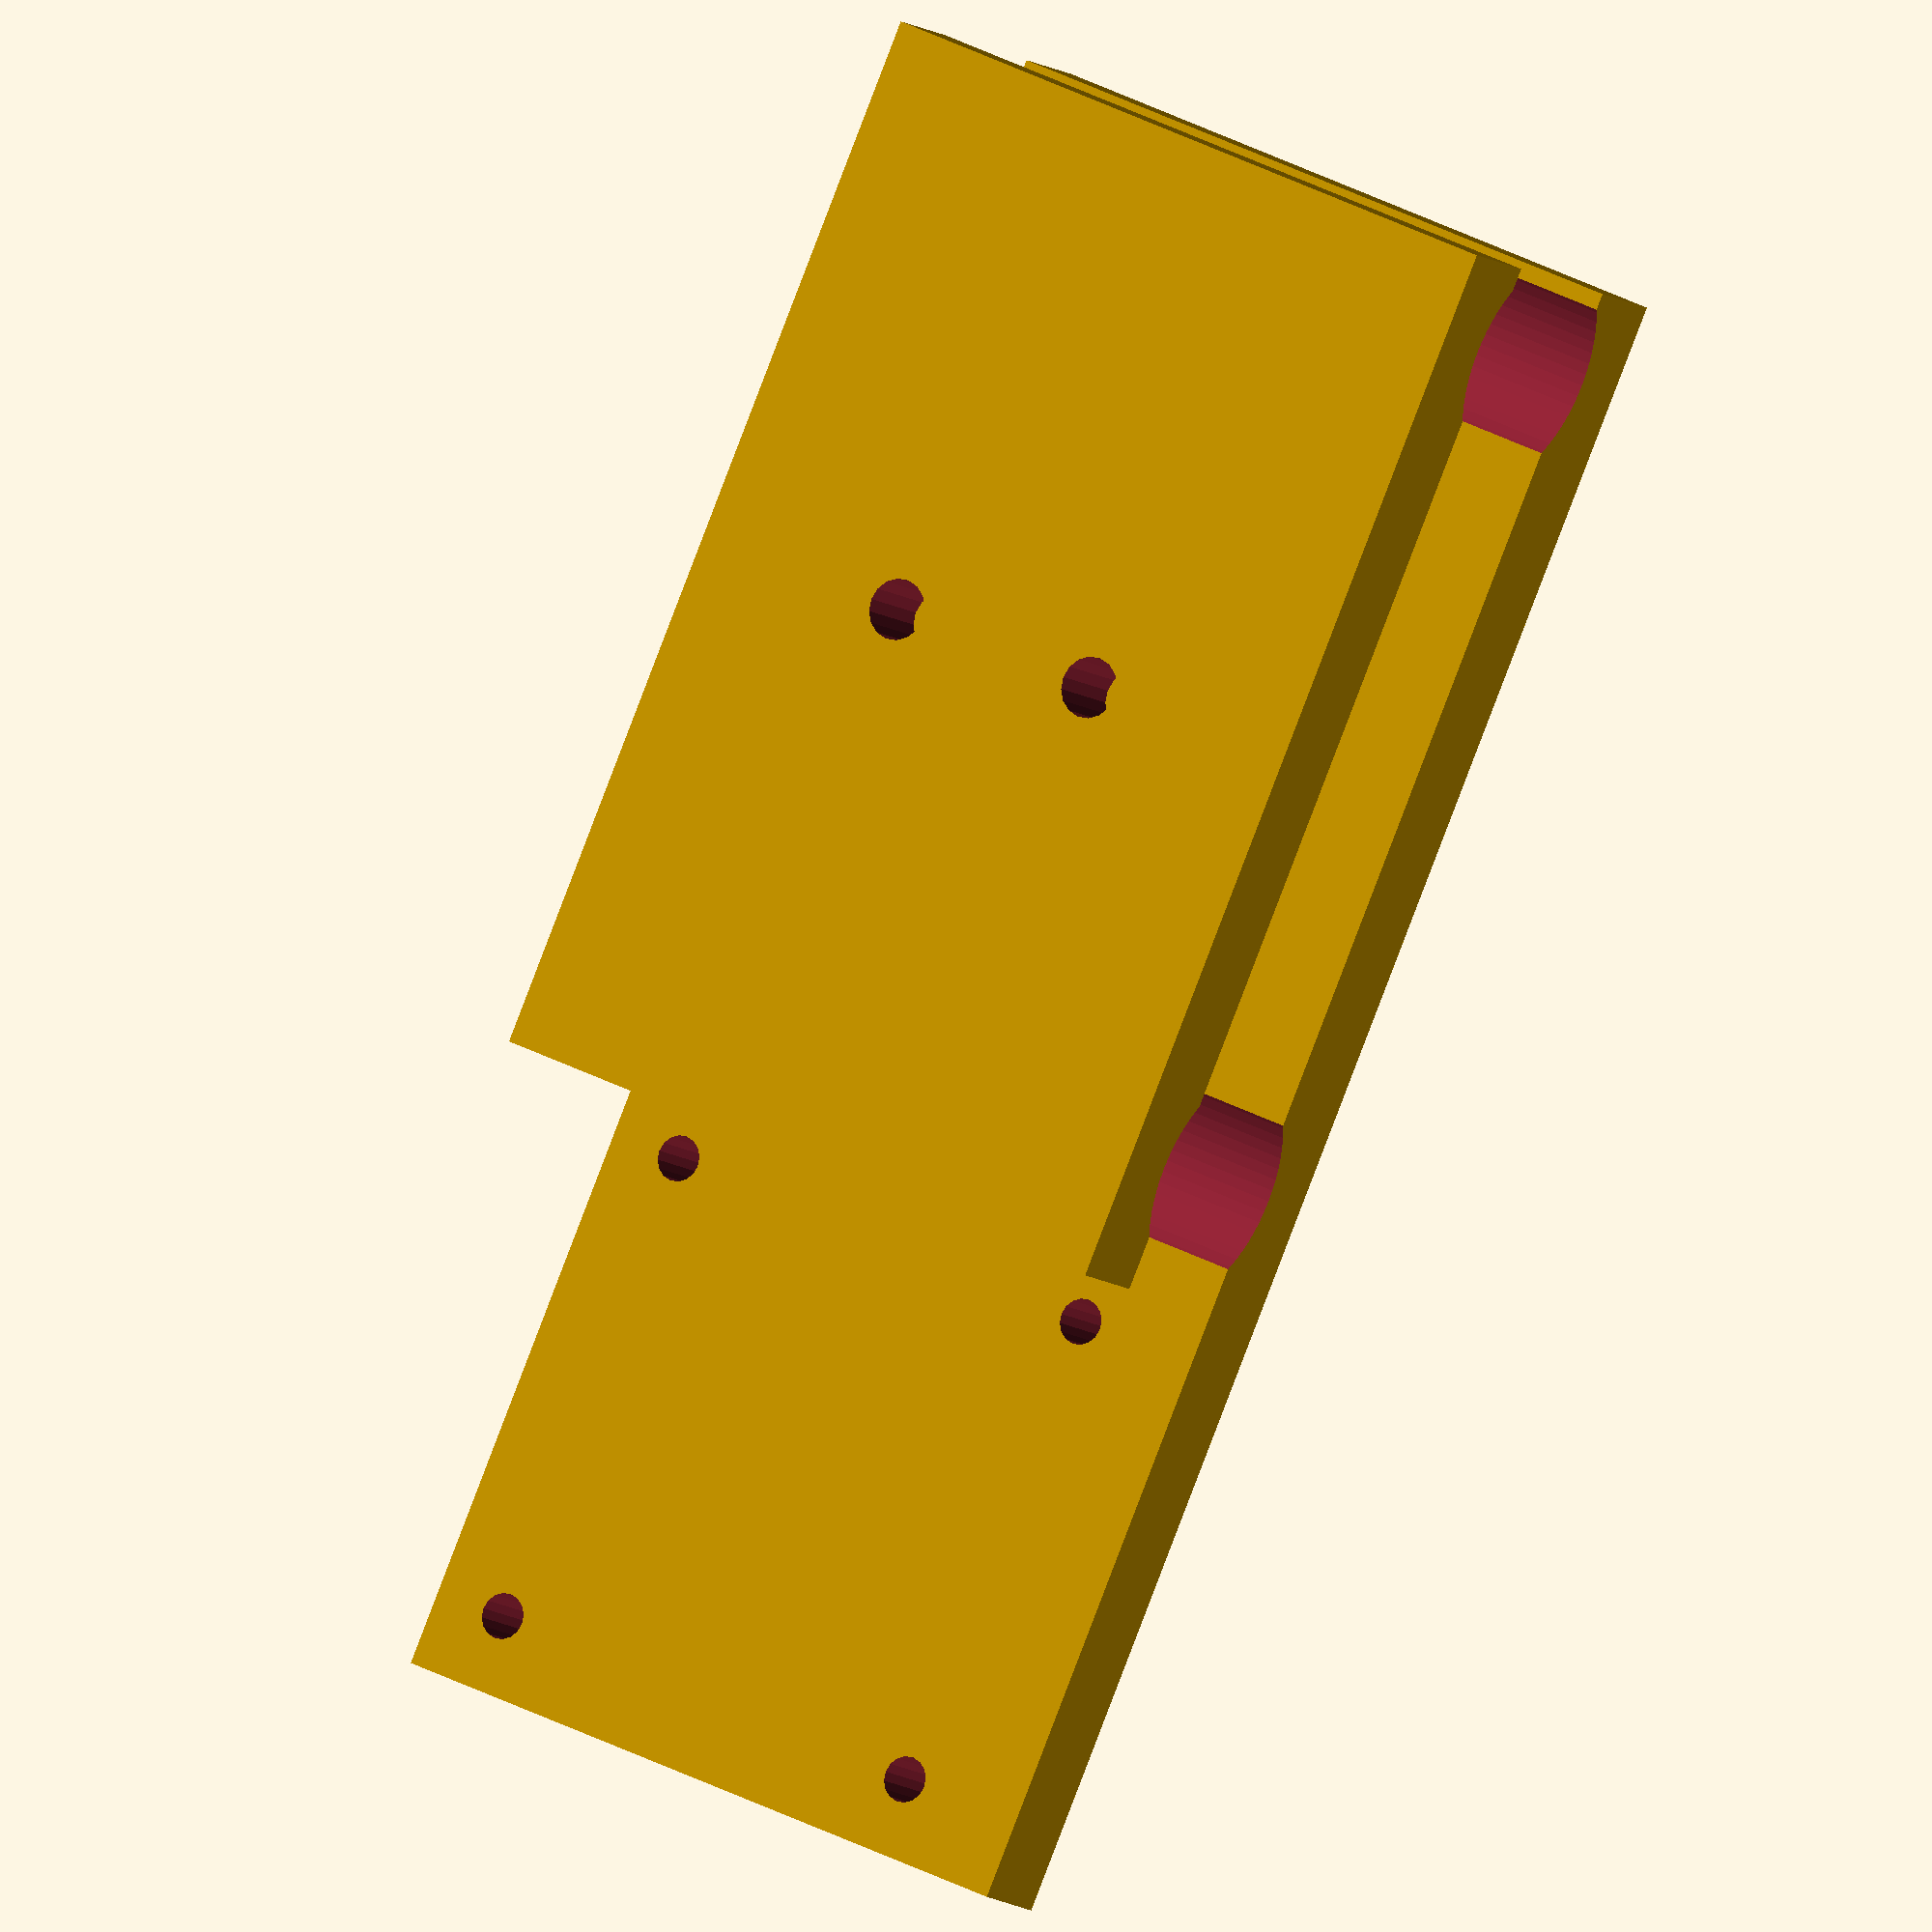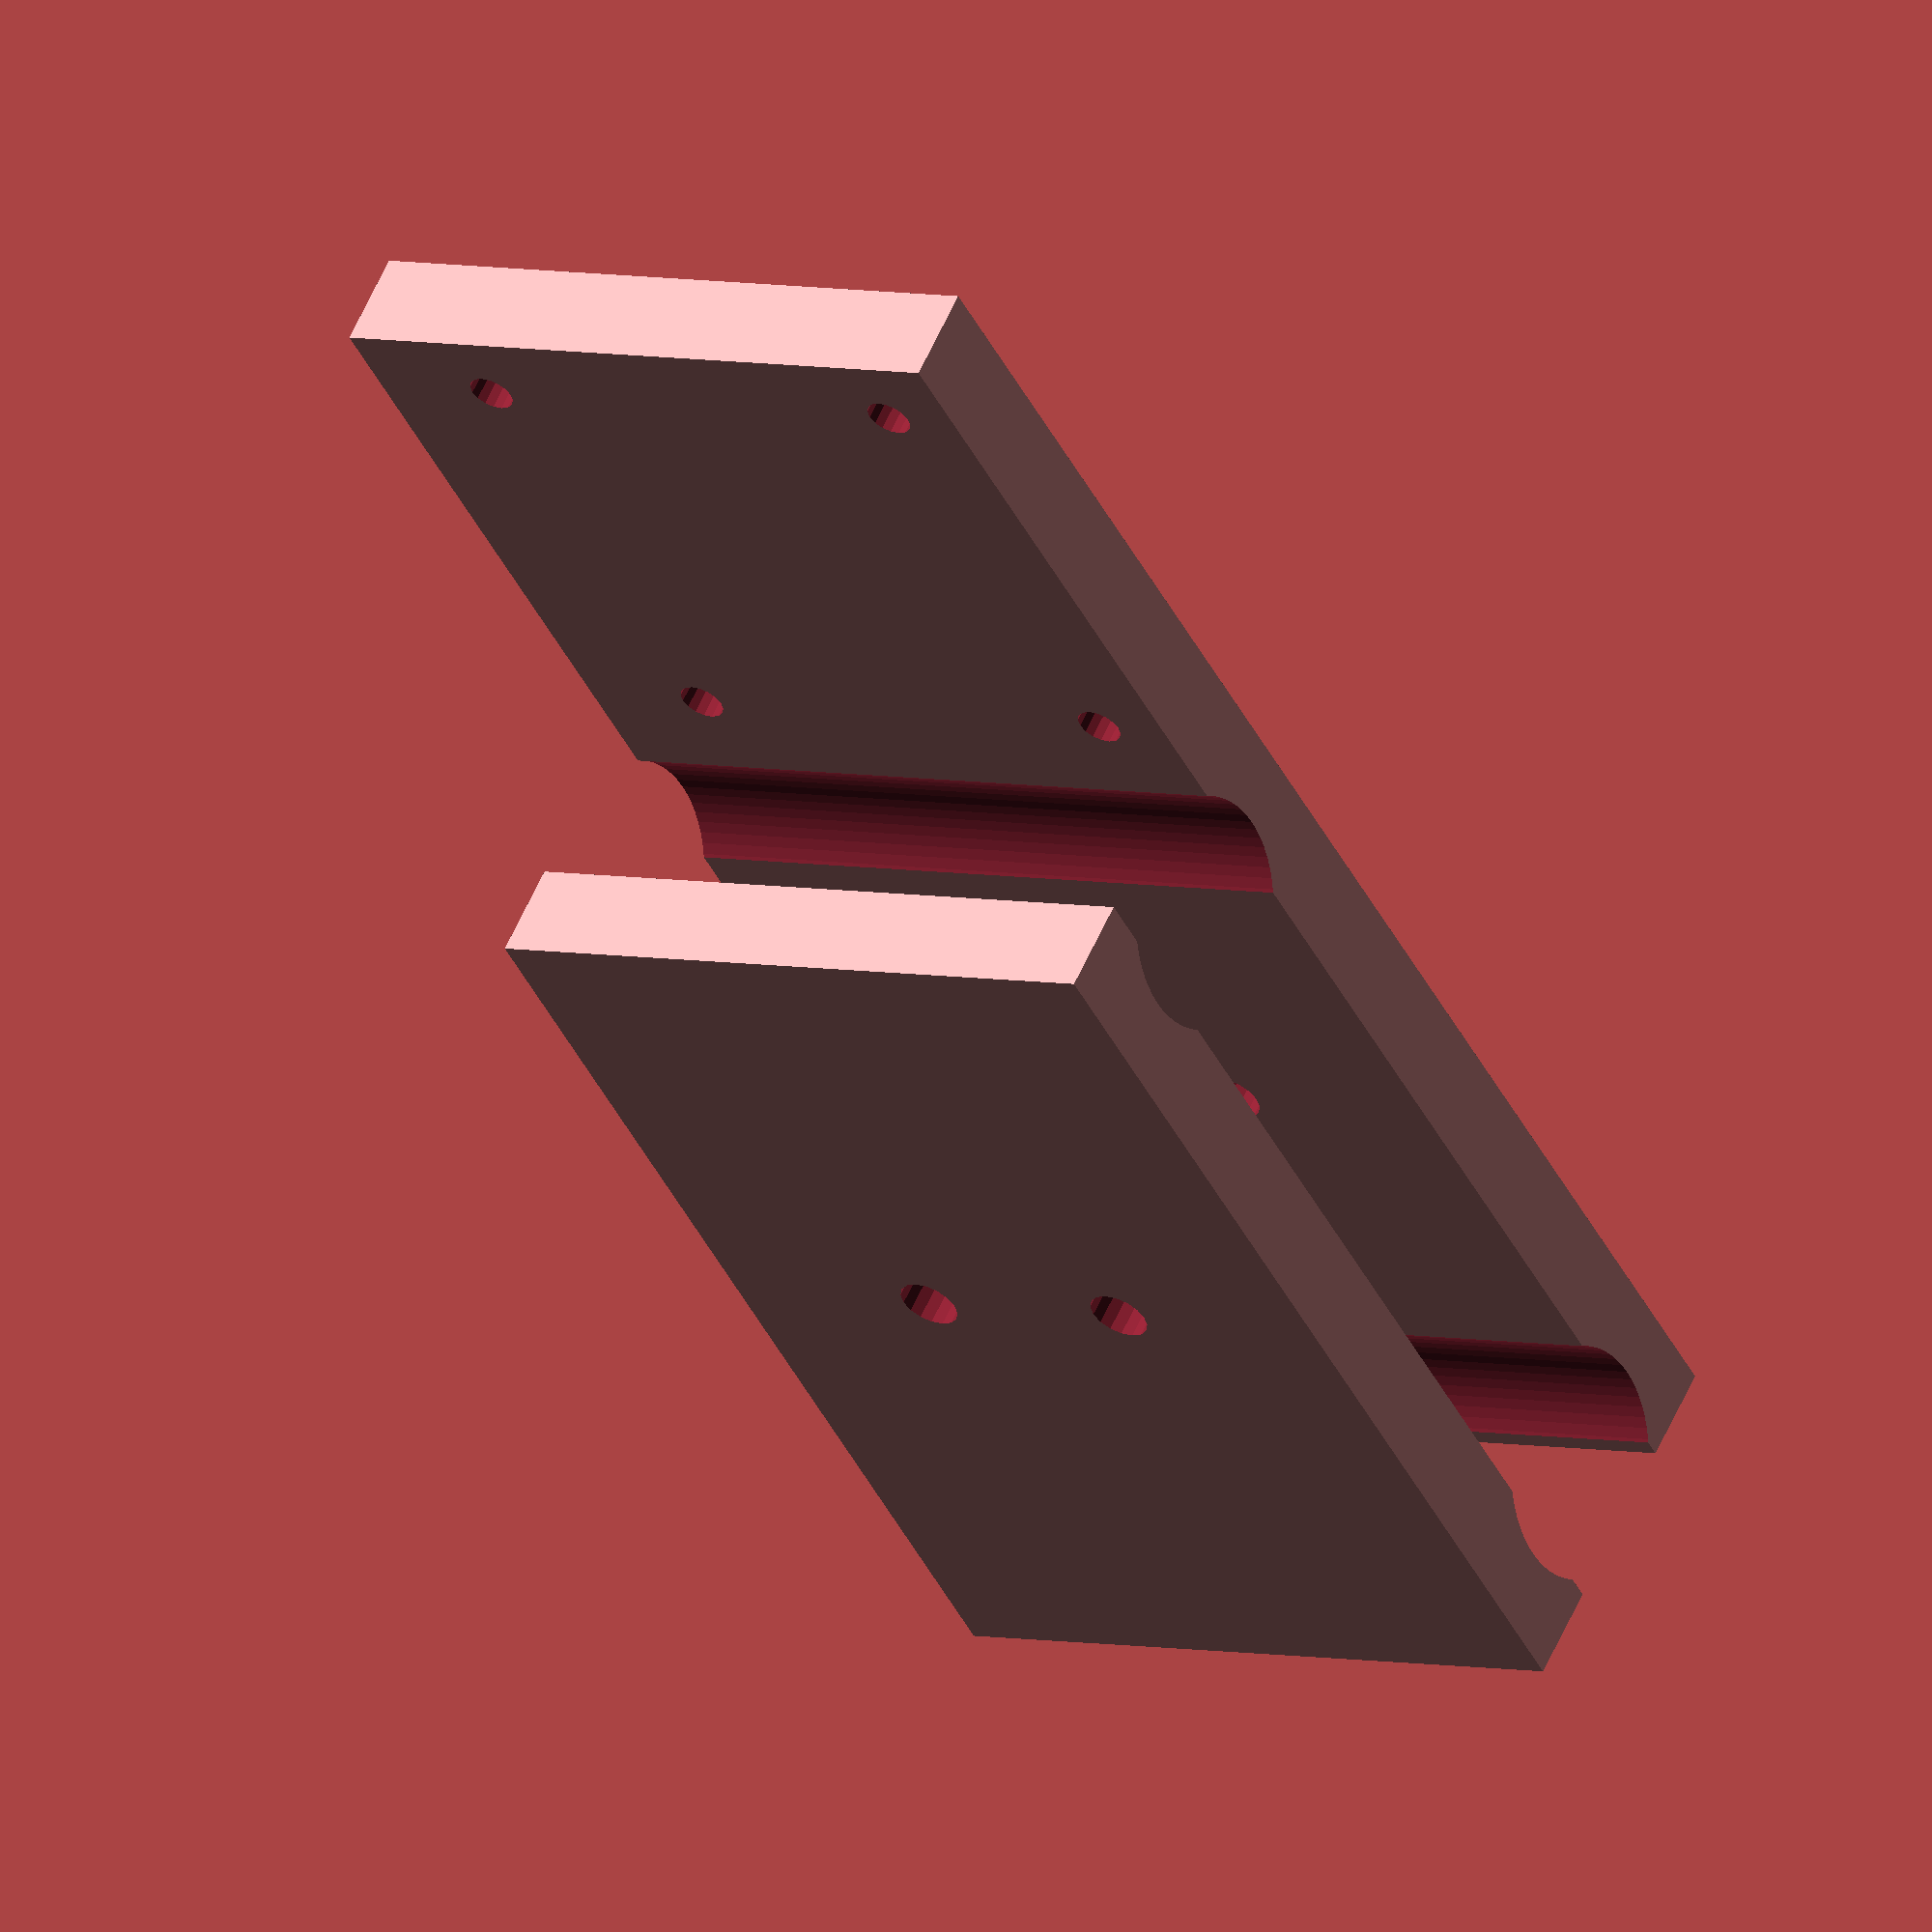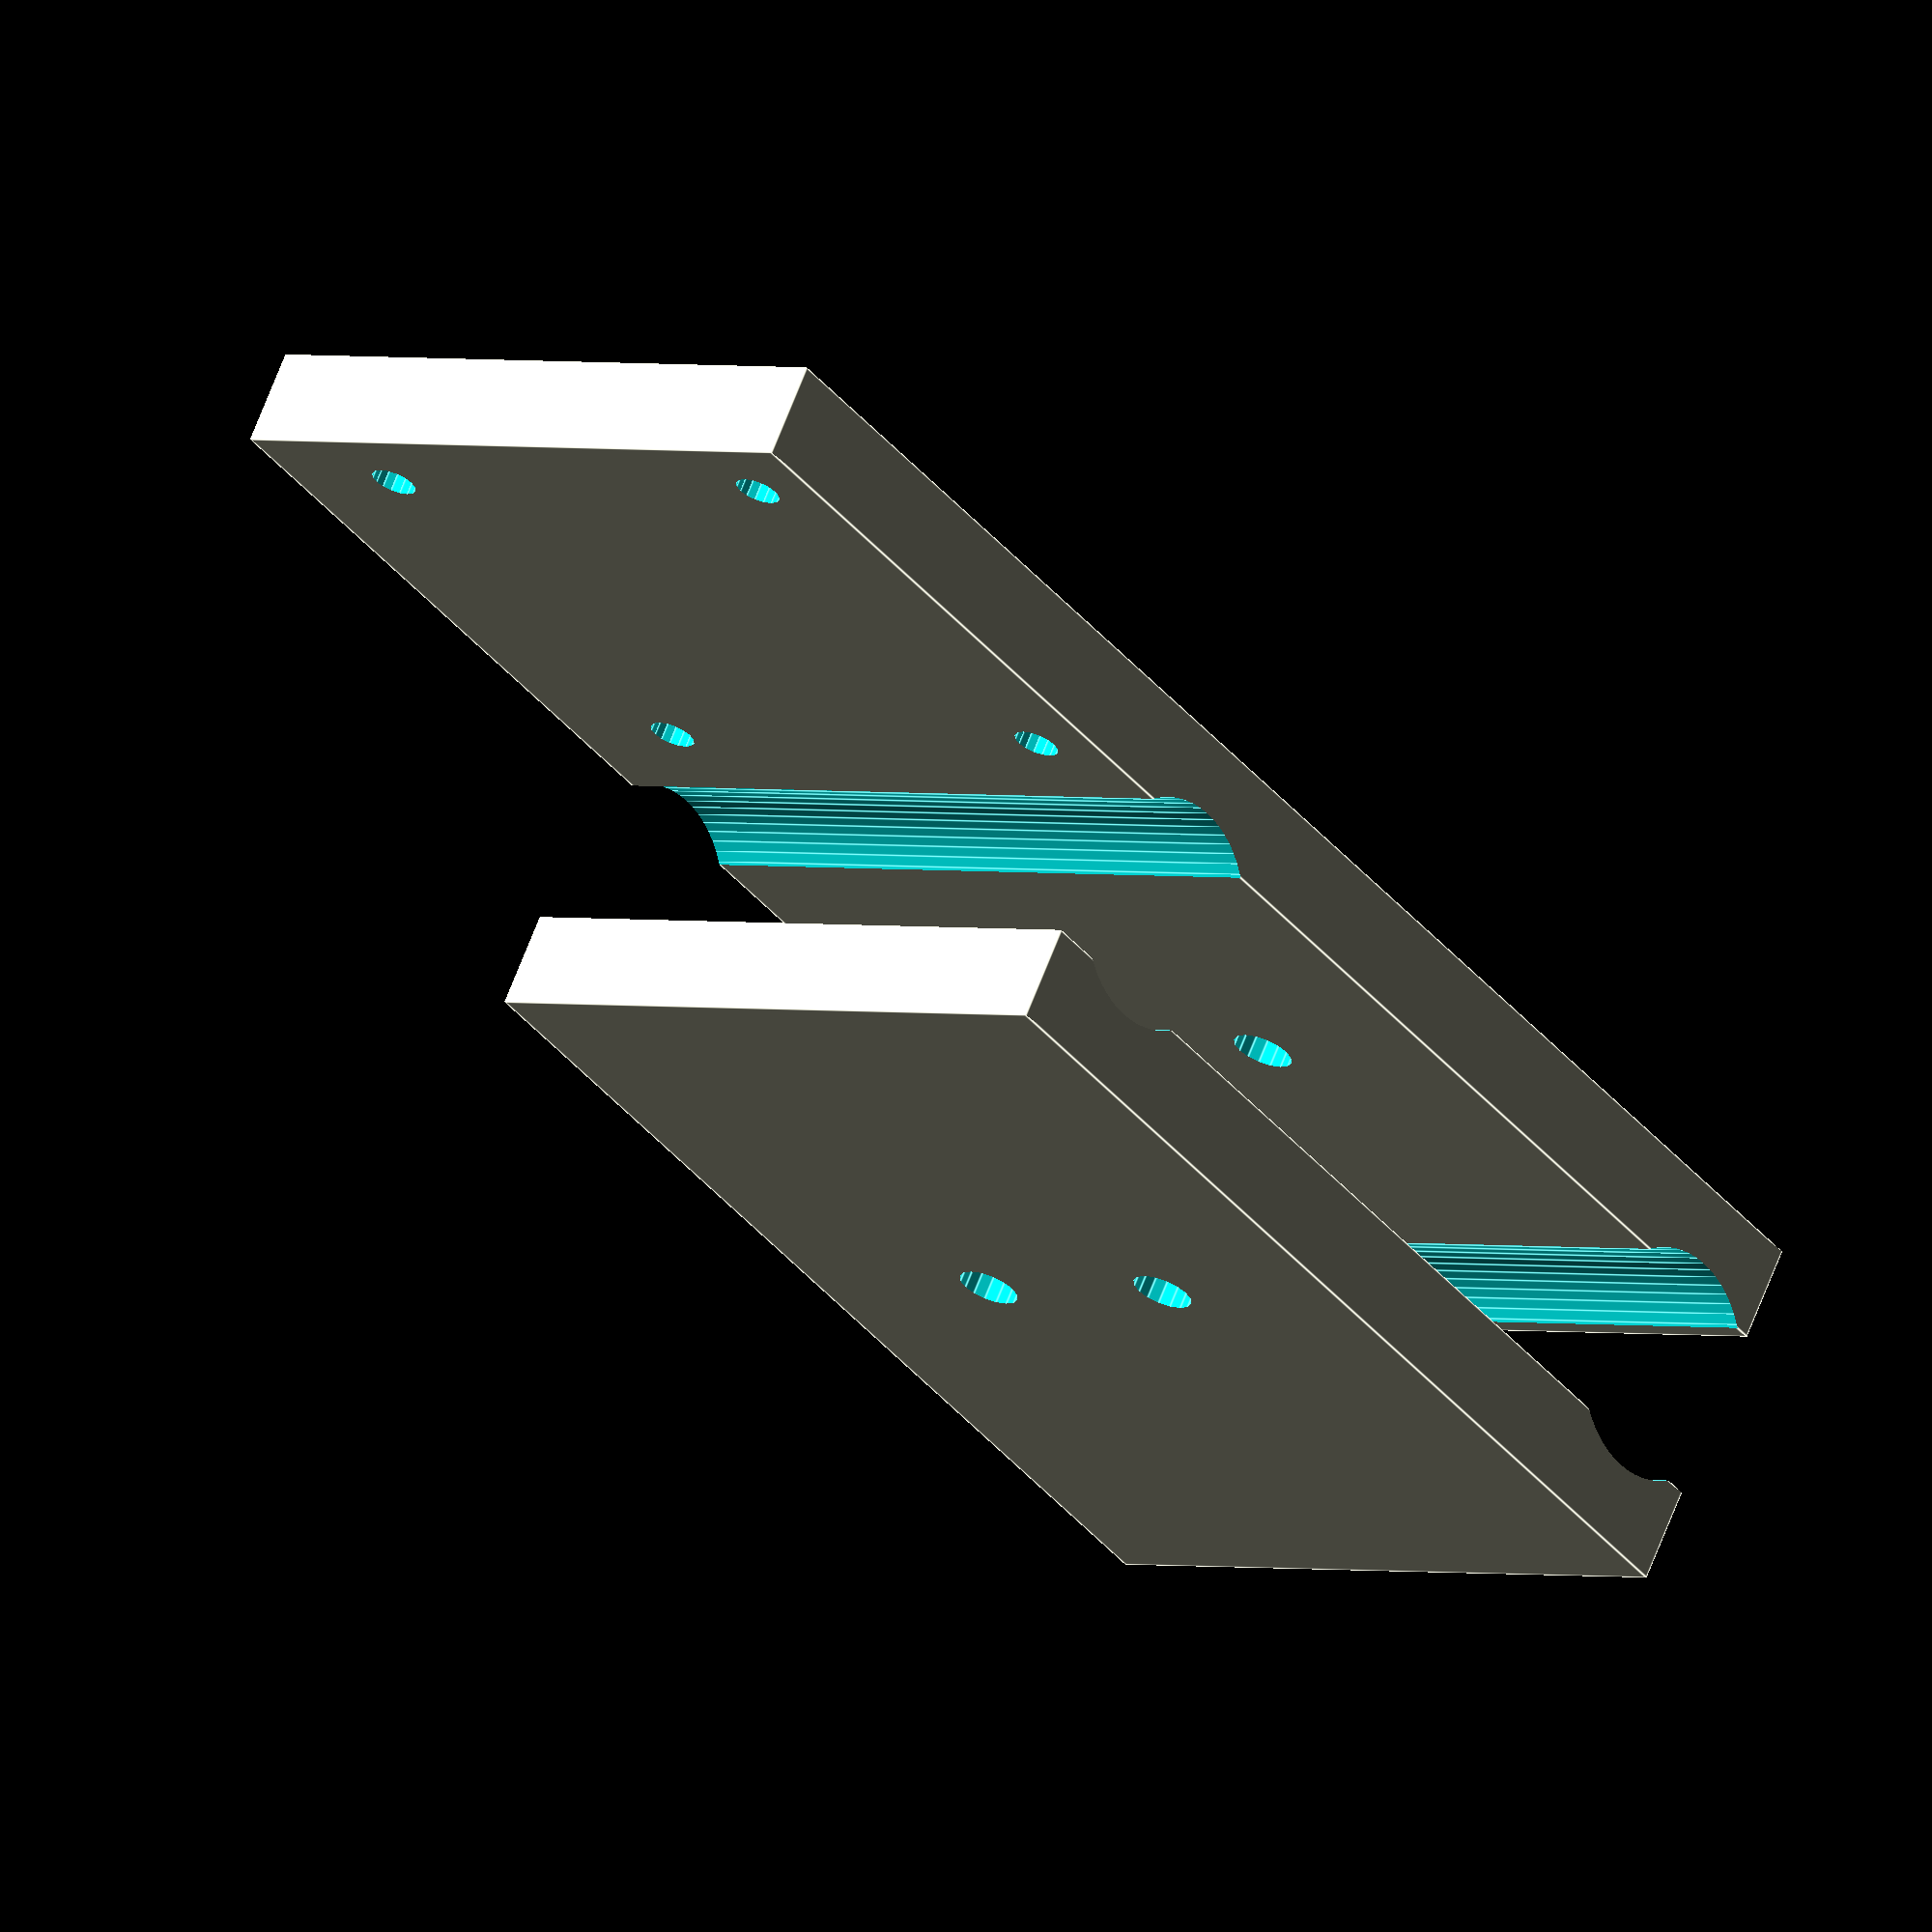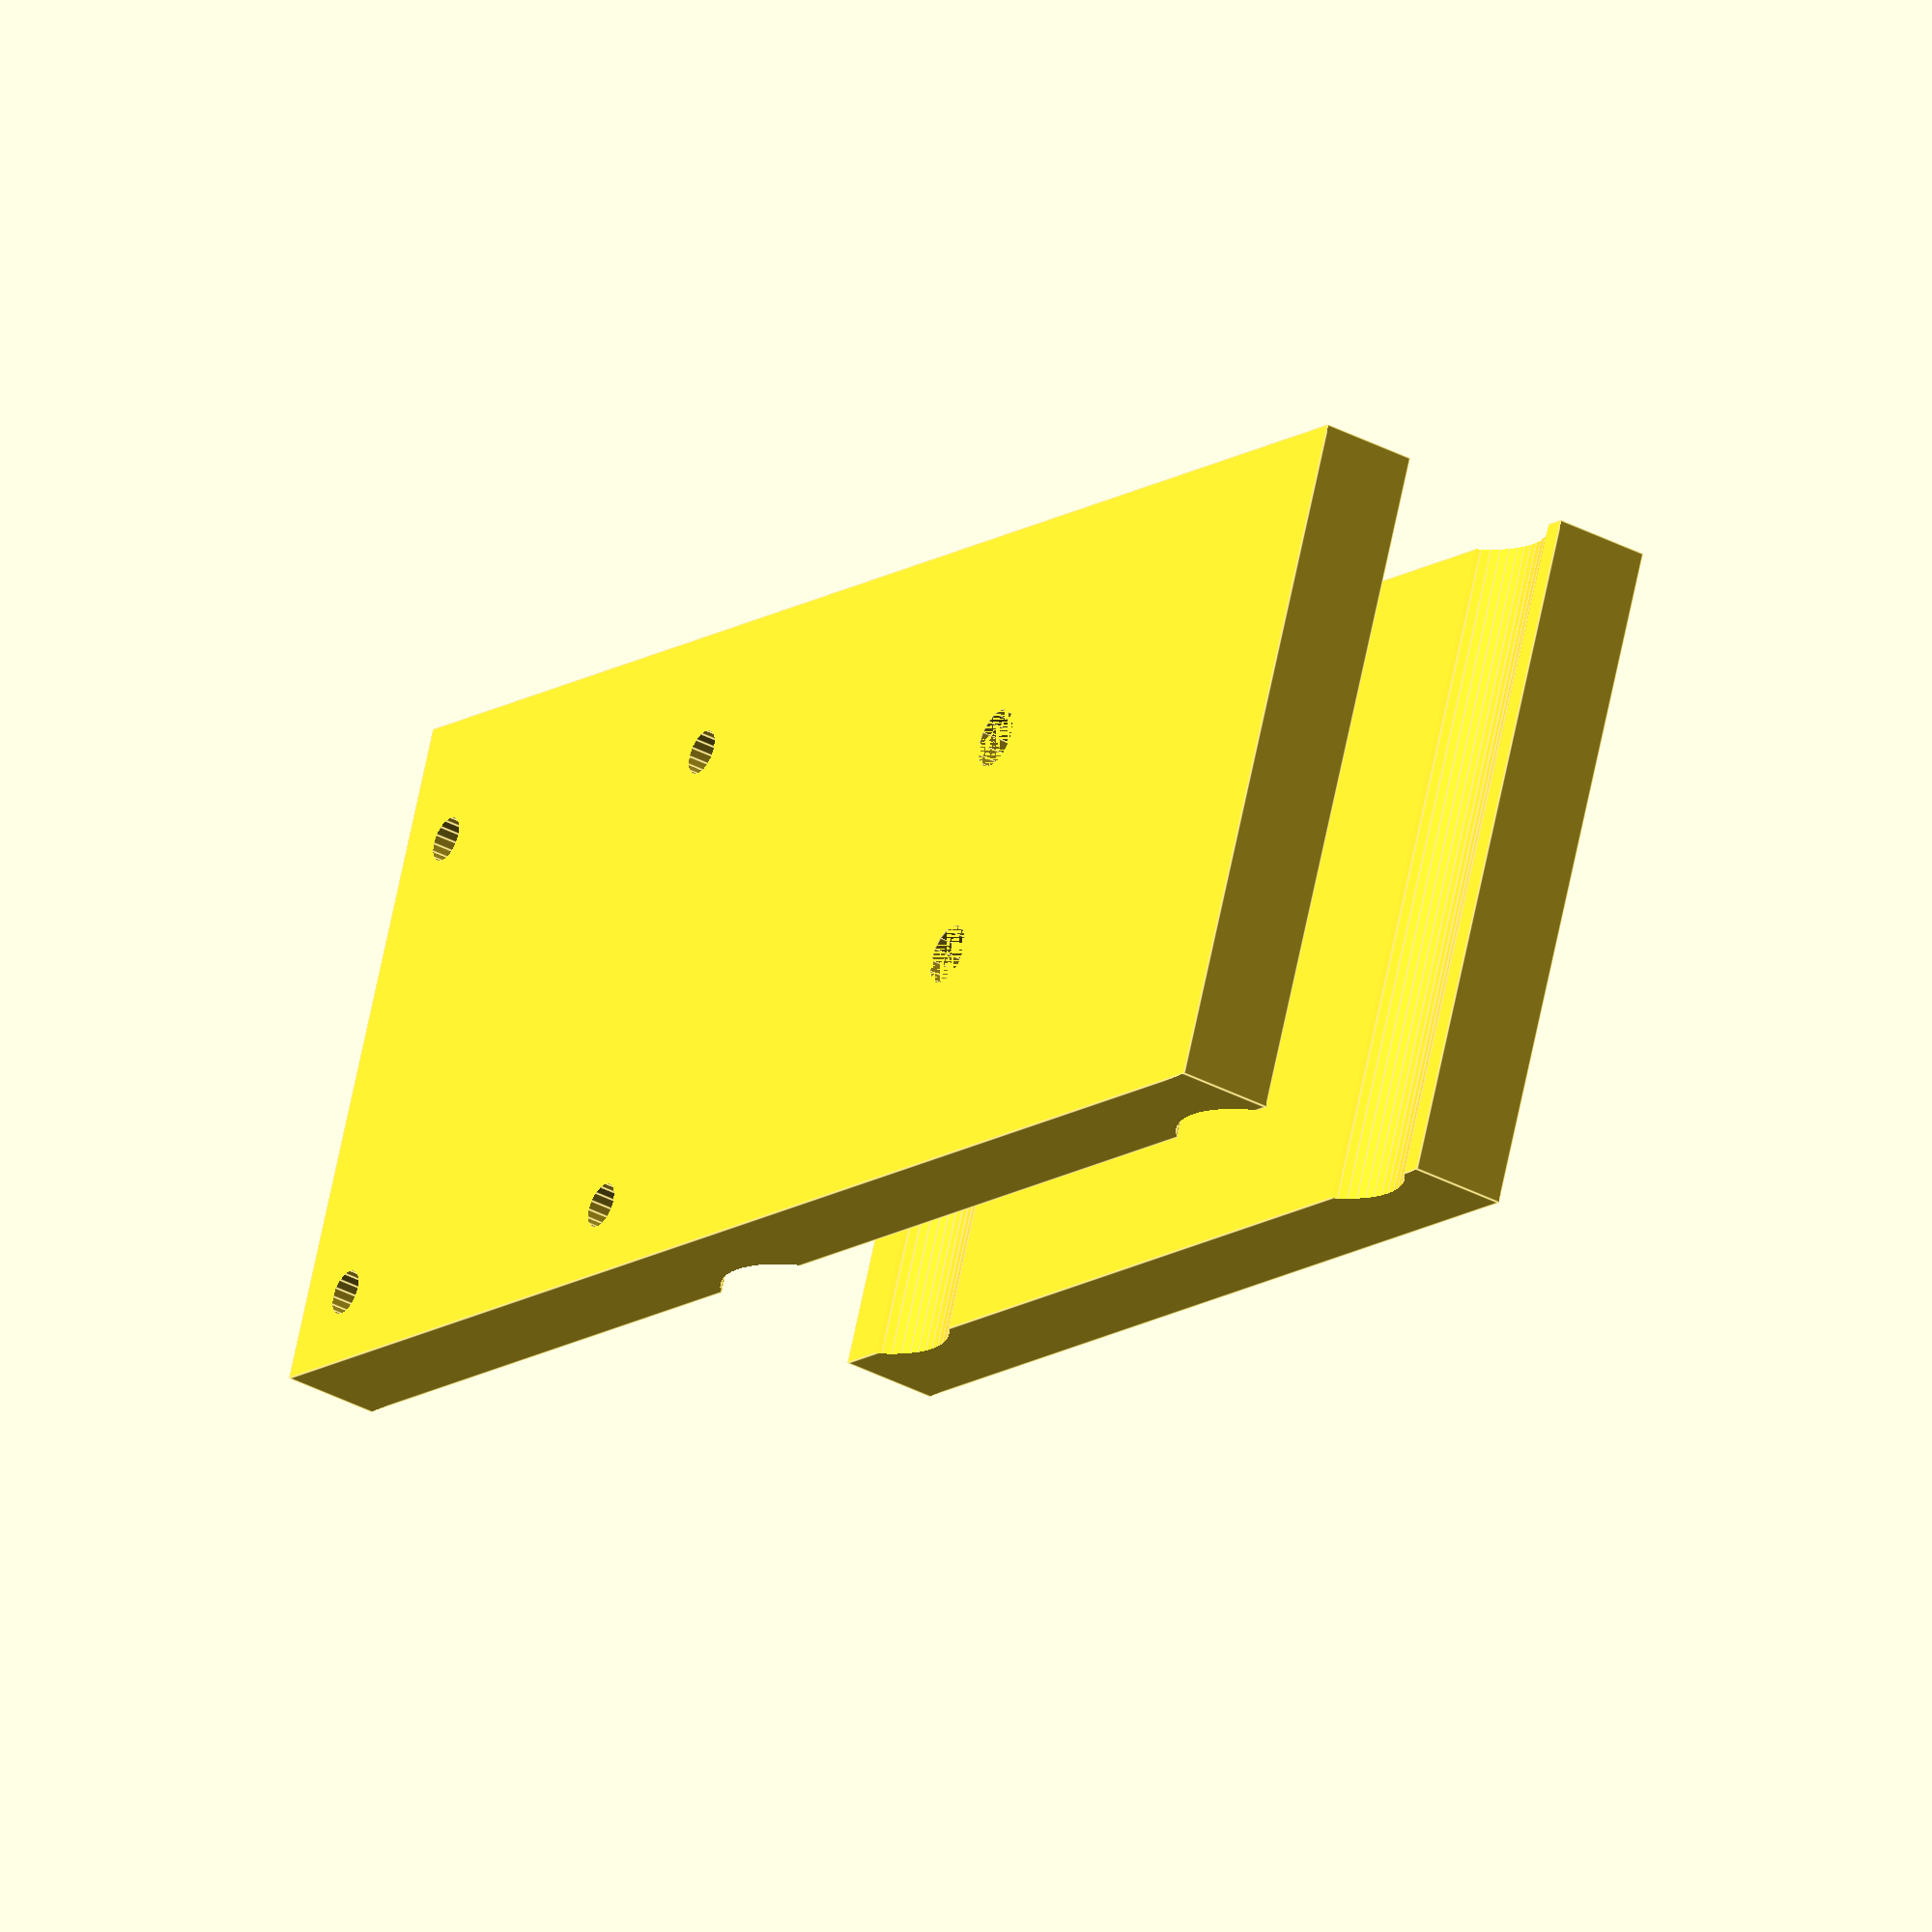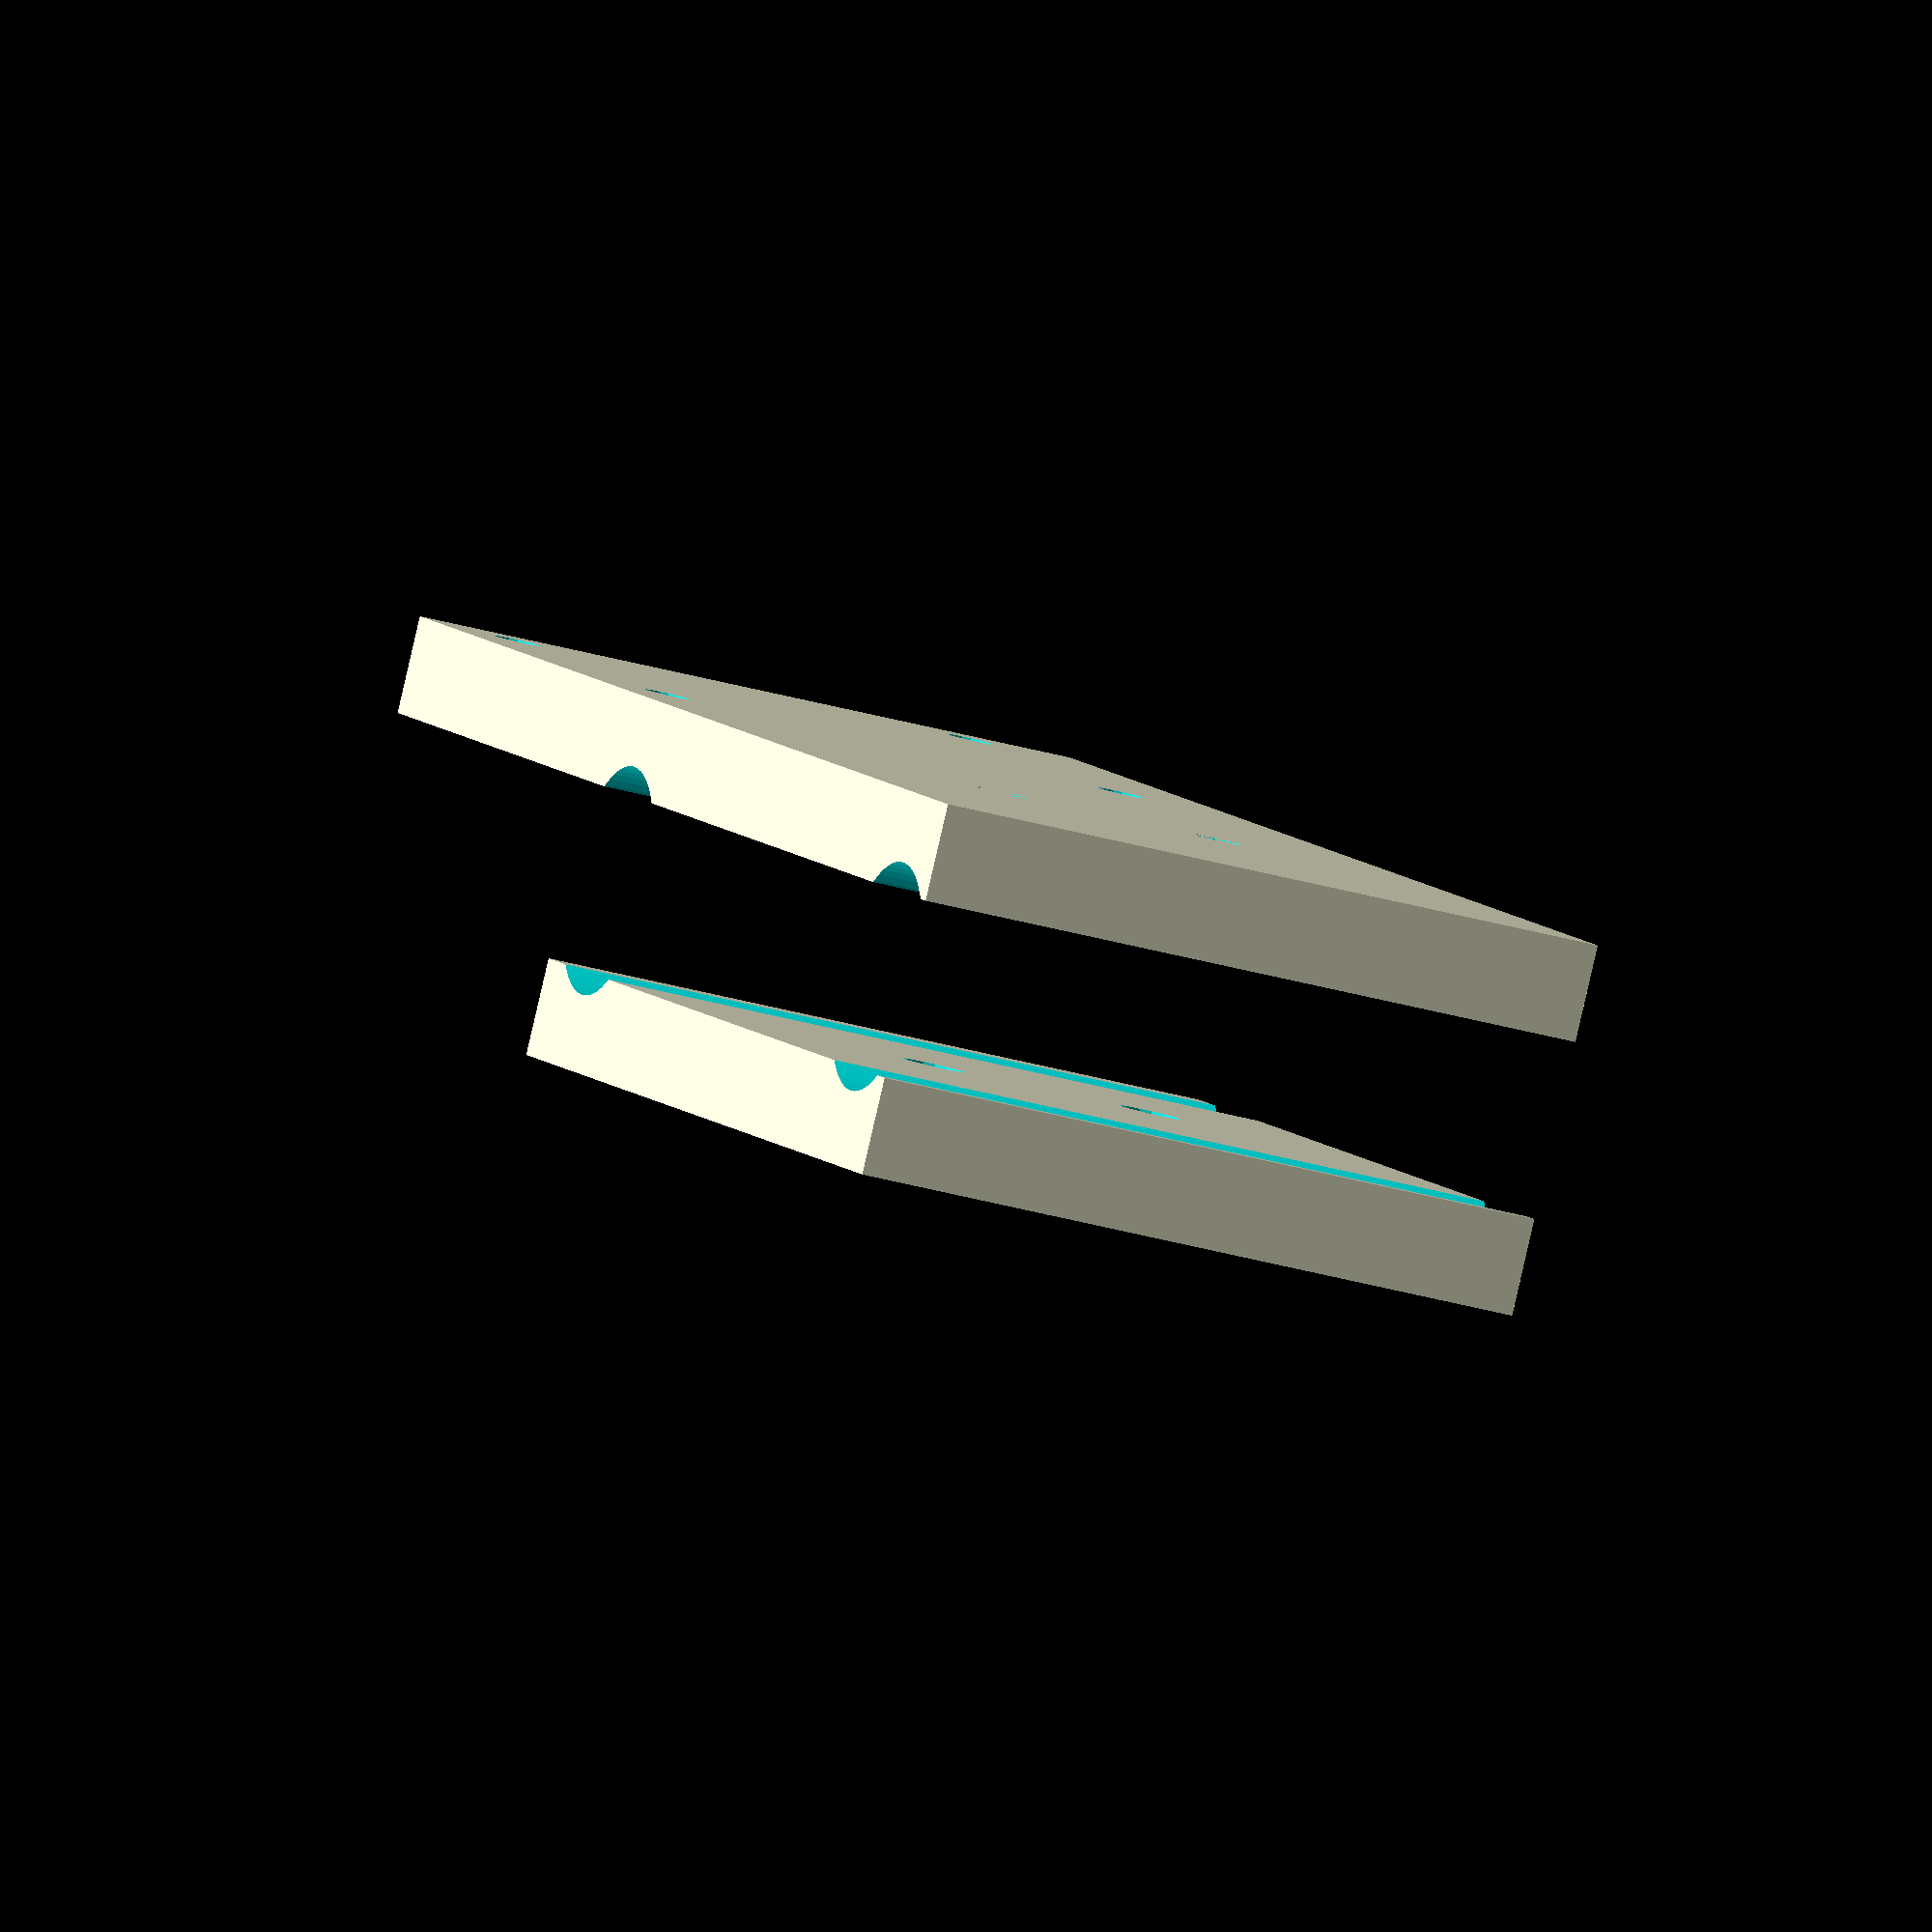
<openscad>

$inch = 25.4;
$total_height = 110;
$back_height = 70;
$h_rail_1 = $total_height - 6;
$h_rail_2 = $h_rail_1 - 56;
$wide = 45;


module car () {
    difference() {
        union() {
            cube([$inch/4,$wide,110]);
            translate([18,0,$total_height-$back_height]) {
                cube([$inch/4,$wide,$back_height]);
            }
        }
        translate([12,46,$h_rail_1]) { // translation to position
            rotate([90,0,0]) {
                cylinder(r=7.5, h=47, $fn=64);
                
            }
        }
        translate([12,46,$h_rail_2]) { // translation to position
            rotate([90,0,0]) {
                cylinder(r=7.5, h=47, $fn=64);
                
            }
        }  
        translate([0, $wide/3, $total_height - $back_height/2]) {
            rotate([0,90,0]) {
               cylinder(r=2, h=40, $fn=16);
            }
        } 
        translate([0, $wide/3 * 2, $total_height - $back_height/2]) {
            rotate([0,90,0]) {
               cylinder(r=2, h=40, $fn=16);
            }
        }  
    }
}



module assembly() {
    union() {
        car();
        /*
        translate([-41.41, 0, 0]) {
            cube([43.41, 43.41, 43.41]);
        }
        */
    }
}

  
module final() {
    difference() {
        assembly();
        translate([-50,5, 41.41-5]) {
            rotate([0,90,0]) {
                cylinder(r=1.5, h=60, $fn=16);
            }
        }
        translate([-50,5, 5]) {
            rotate([0,90,0]) {
                cylinder(r=1.5, h=60, $fn=16);
            }
        }
        translate([-50,41.41-5, 41.41-5]) {
            rotate([0,90,0]) {
                cylinder(r=1.5, h=60, $fn=16);
            }
        }
        translate([-50, 41.41-5, 5]) {
            rotate([0,90,0]) {
                cylinder(r=1.5, h=60, $fn=16);
            }
        }        
    }
}

final();
</openscad>
<views>
elev=87.8 azim=118.6 roll=339.0 proj=o view=wireframe
elev=224.1 azim=243.7 roll=334.6 proj=o view=wireframe
elev=38.7 azim=64.3 roll=214.6 proj=o view=edges
elev=12.0 azim=13.9 roll=328.6 proj=o view=edges
elev=353.4 azim=103.7 roll=342.1 proj=o view=solid
</views>
